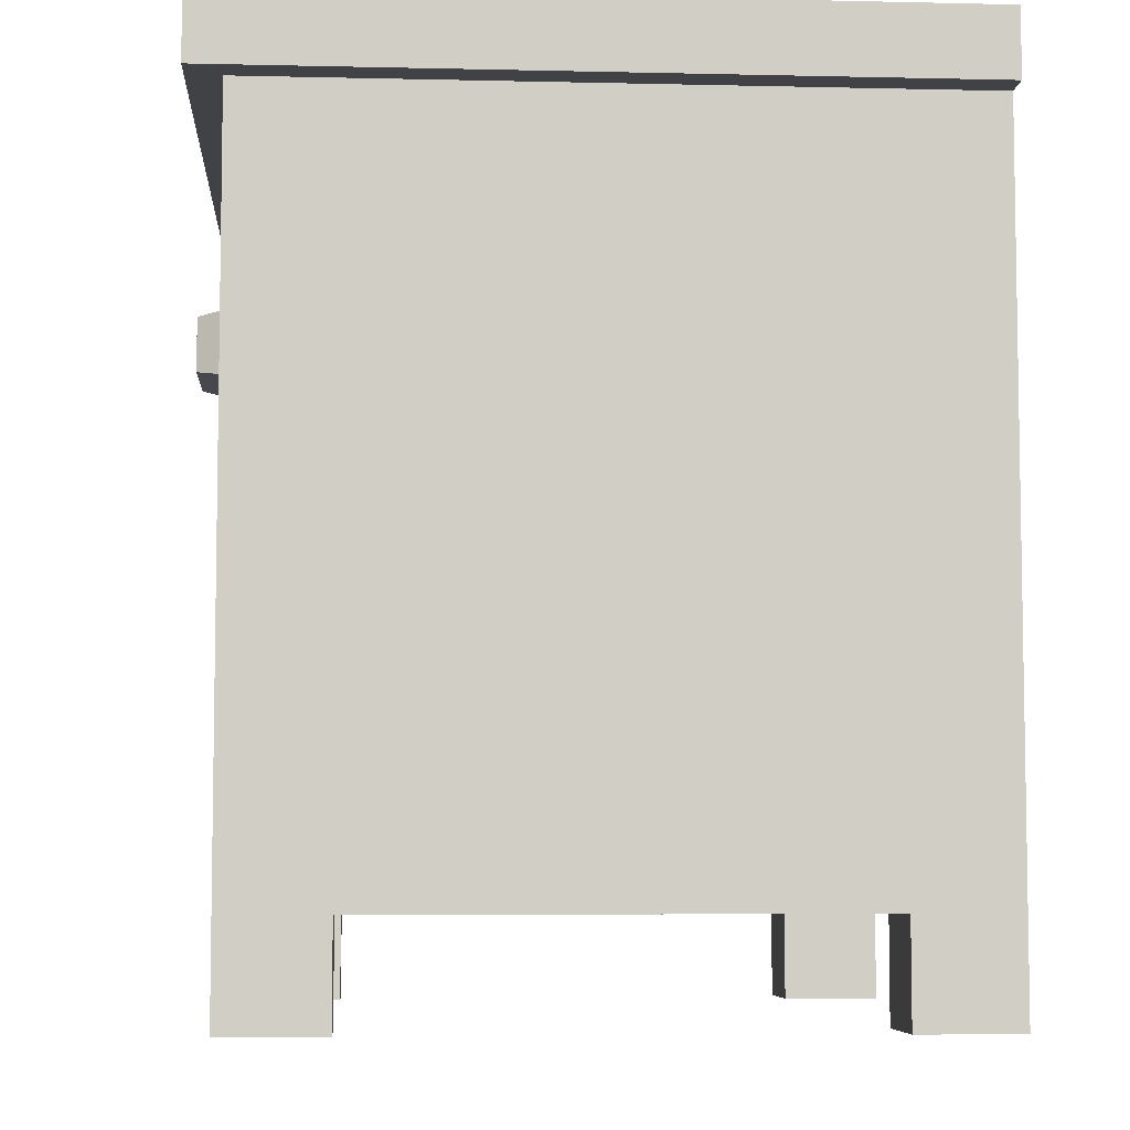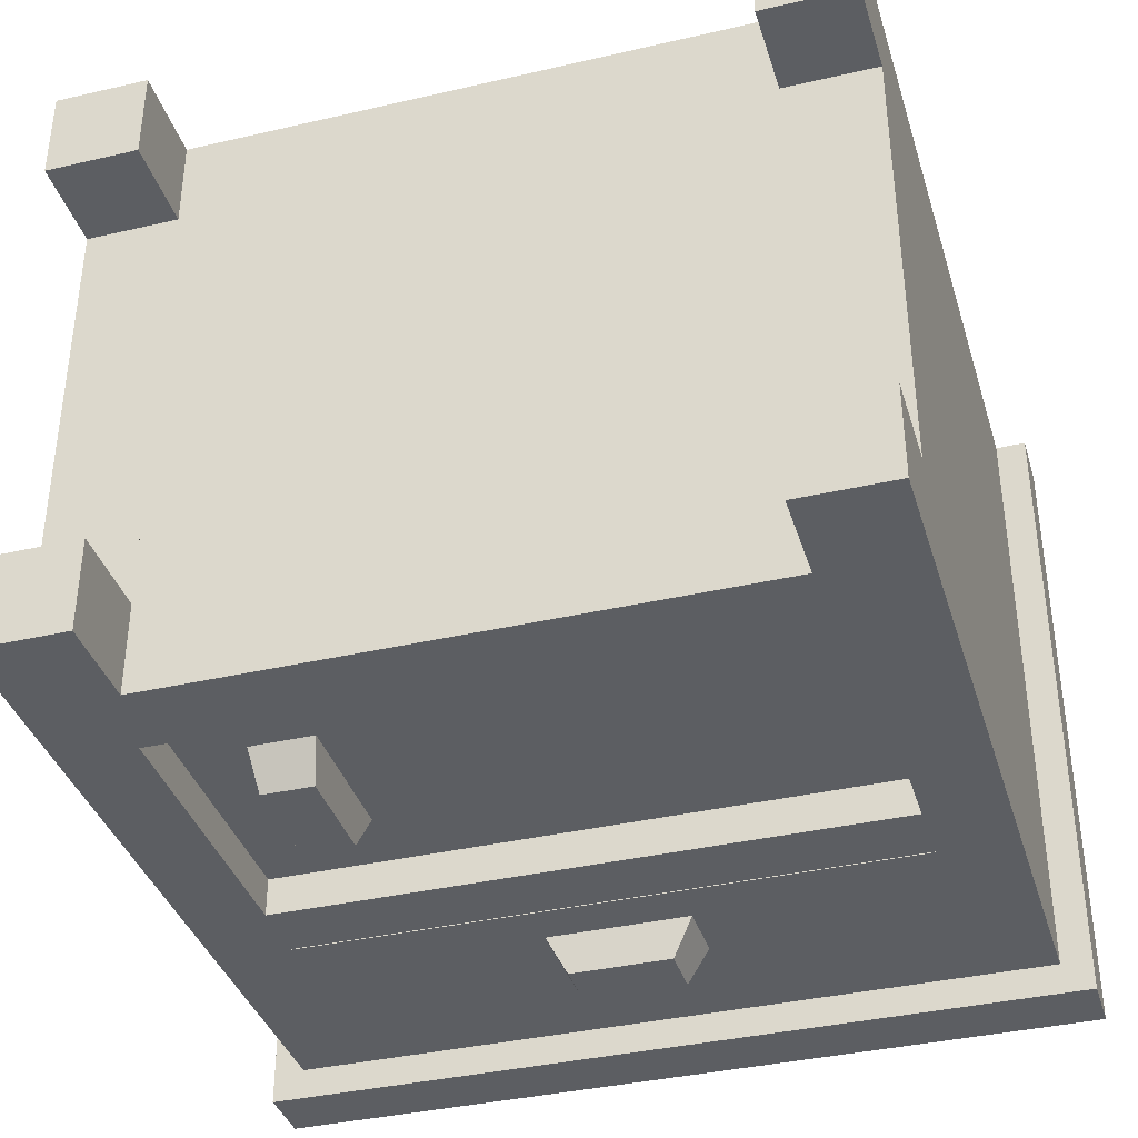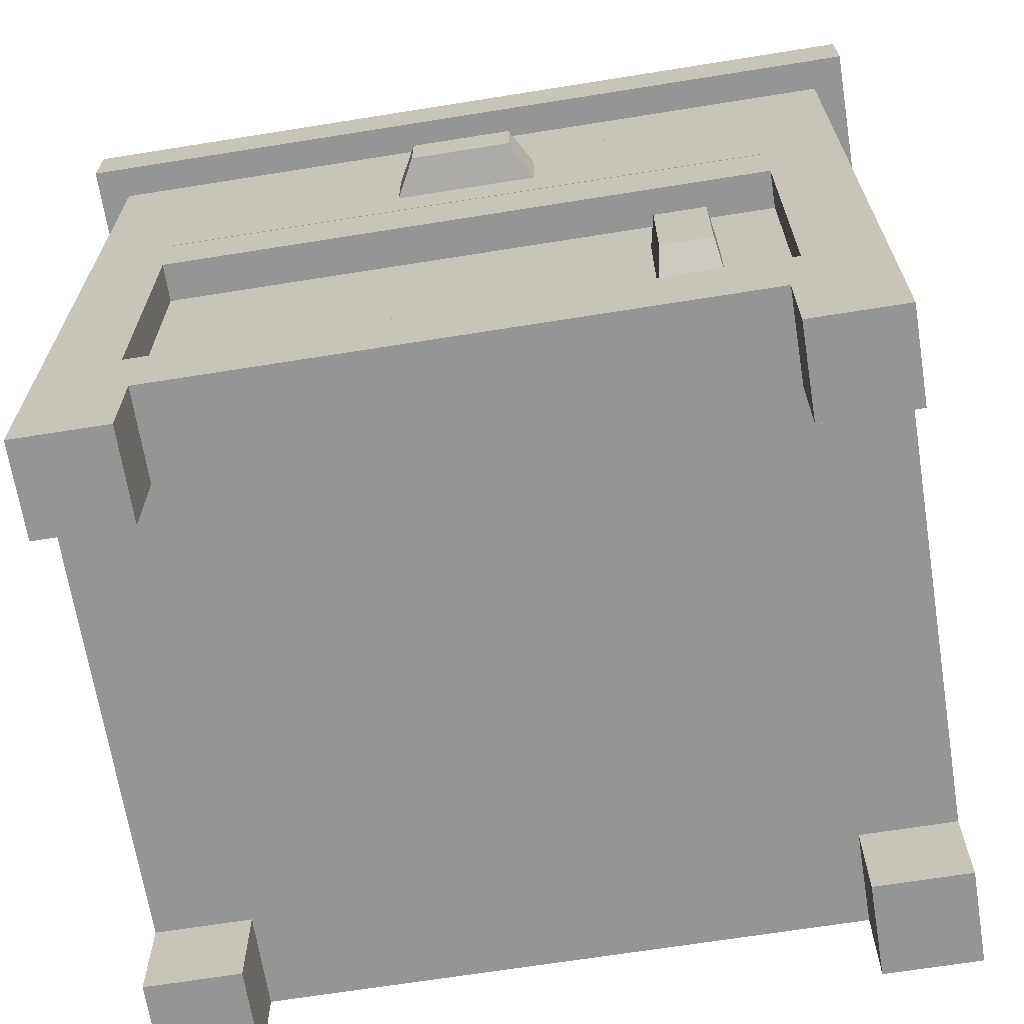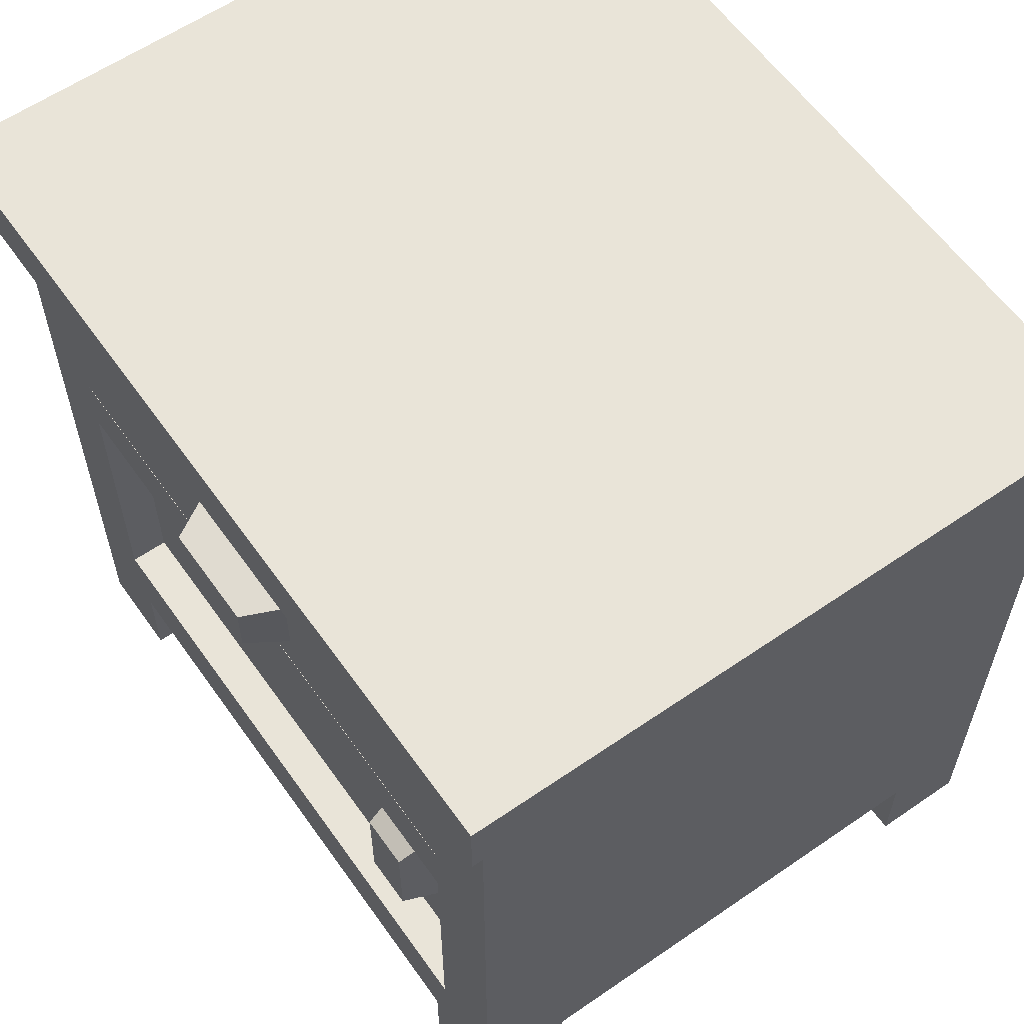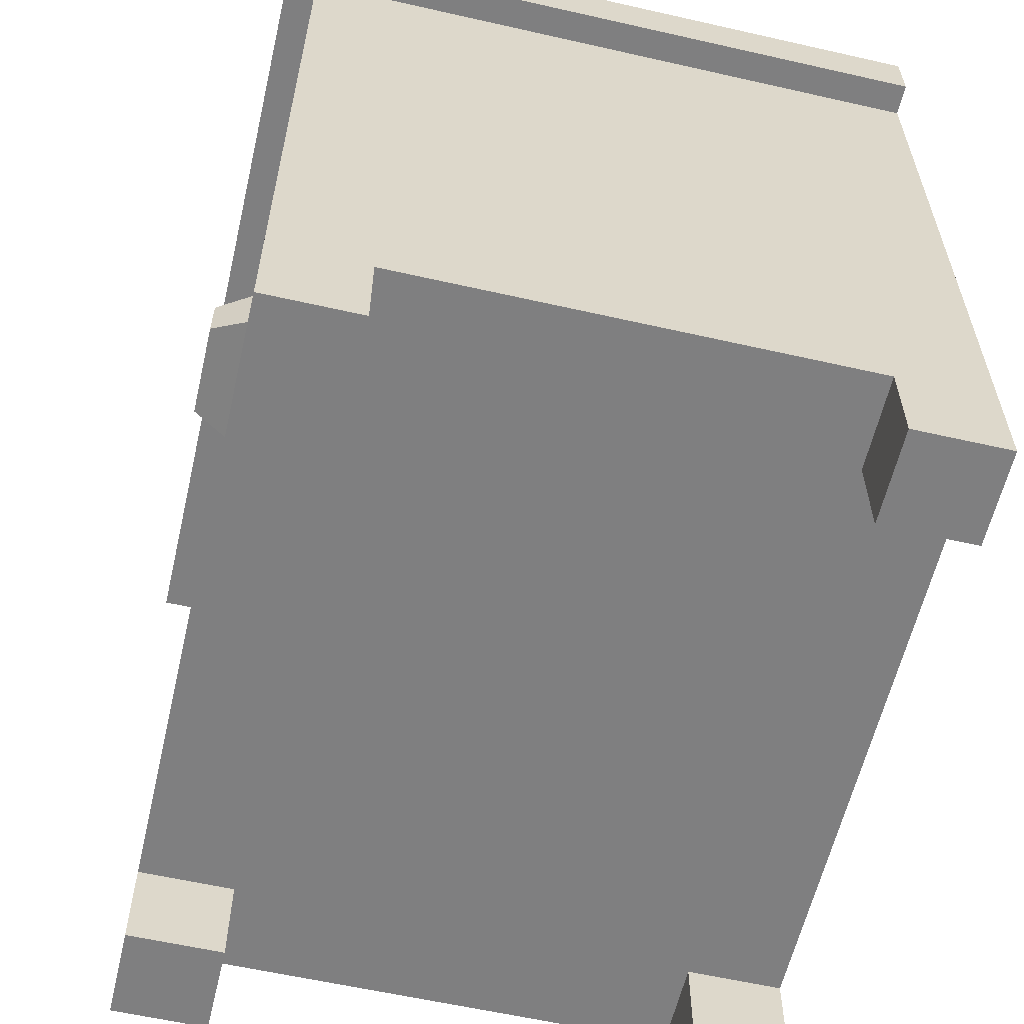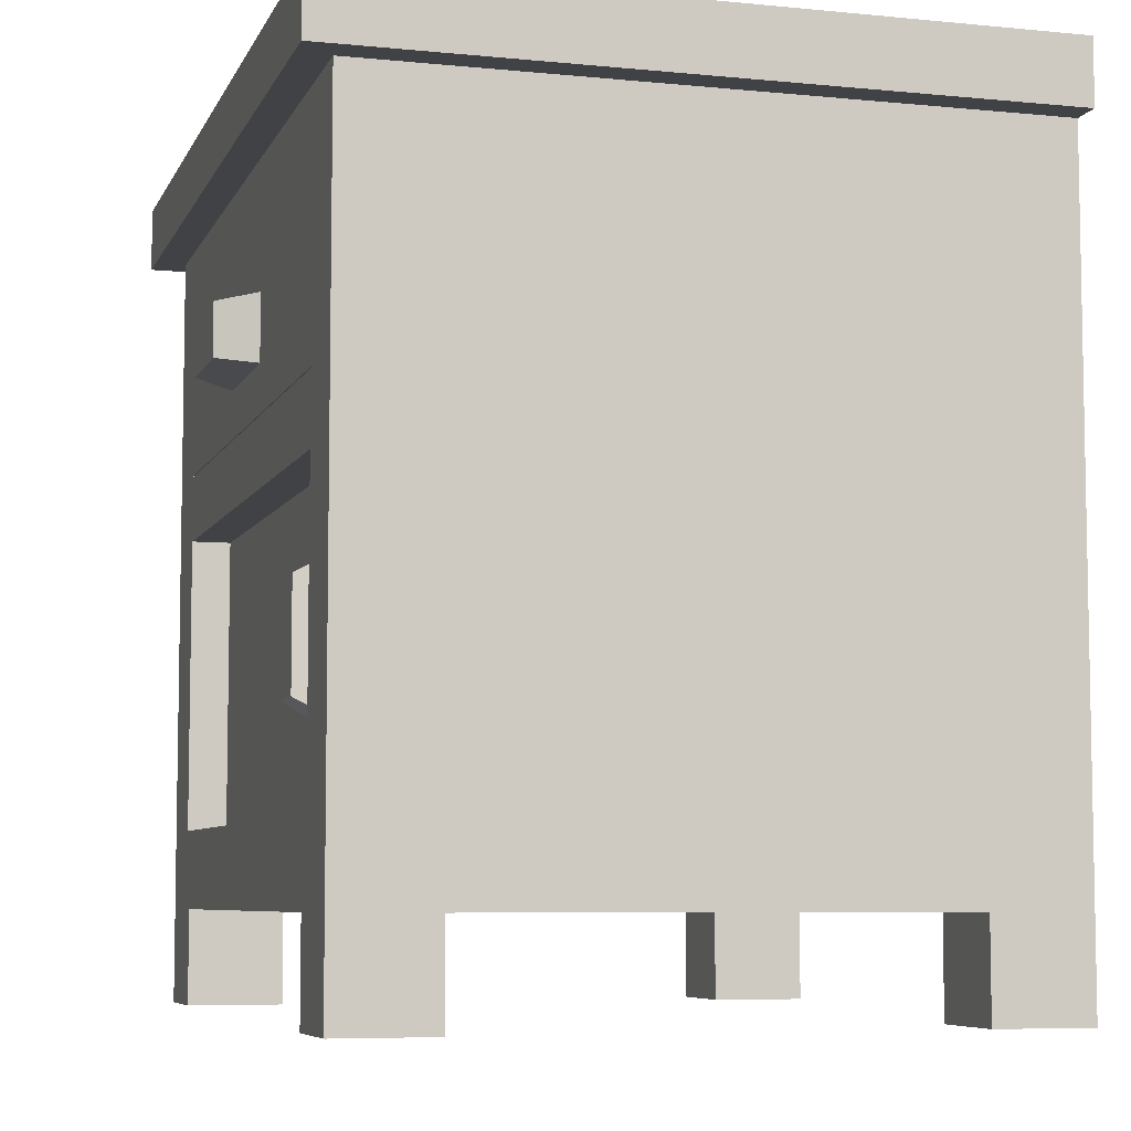
<metadata>
{"format":"obj","ext":"obj","renderer":"f3d","projection":"perspective","resolution":1024,"background":"white","views":[{"elev":-6.4,"azim":-94.0,"up":"+Y"},{"elev":-37.5,"azim":16.5,"up":"+Z"},{"elev":-67.4,"azim":-170.9,"up":"+Y"},{"elev":59.9,"azim":-125.2,"up":"+Y"},{"elev":-59.8,"azim":-103.1,"up":"+Y"},{"elev":-6.7,"azim":-106.2,"up":"+Y"}]}
</metadata>
<code>
g cabinetBedDrawer
v 7.219e-15 0 2.05
v -0.3 0 2.05
v 7.219e-15 2.432 2.05
v -0.3 0.3 2.05
v -2.16 0.3 2.05
v -2.46 2.432 2.05
v 0.1 2.632 2.05
v 0.1 2.432 2.05
v -2.56 2.432 2.05
v -2.56 2.632 2.05
v -2.46 1.128e-16 2.05
v -2.16 1.128e-16 2.05
v -2.46 1.128e-16 1.75
v -2.46 0.3 1.75
v -2.46 0.3 0.3
v -2.46 2.432 1.083e-14
v -2.46 1.128e-16 0.3
v -2.46 1.128e-16 1.083e-14
v -2.16 1.128e-16 1.083e-14
v -2.214 0.546 7.219e-15
v -2.16 0.3 1.083e-14
v -0.246 0.546 0
v -2.214 1.473 1.083e-14
v -2.214 1.682 1.083e-14
v -0.246 1.473 3.61e-15
v -2.214 2.186 7.219e-15
v -0.246 2.186 0
v 0 2.432 0
v 0 0 0
v -0.3 0.3 0
v -0.3 0 0
v -0.246 1.682 3.61e-15
v 0 0.3 0.3
v 7.219e-15 0.3 1.75
v 7.219e-15 0 1.75
v 0 0 0.3
v -2.214 0.546 1.64
v -2.214 1.473 1.64
v -0.246 2.186 1.64
v -0.246 1.682 1.64
v -0.246 1.686 1.64
v -0.246 0.546 1.64
v -2.214 2.186 1.64
v 0.1 2.632 -0.1
v -2.56 2.632 -0.1
v 0.1 2.432 -0.1
v -2.56 2.432 -0.1
v -2.16 0.3 1.75
v -2.16 0.3 0.3
v -0.3 0.3 0.3
v -0.3 0.3 1.75
v -0.3 0 0.3
v -2.16 1.128e-16 0.3
v -2.16 1.128e-16 1.75
v -0.3 0 1.75
v -0.246 1.473 1.64
v -2.214 1.682 1.64
v -2.214 1.686 1.64
f 2 1 3
f 3 4 2
f 3 5 4
f 5 3 6
f 7 6 3
f 3 8 7
f 7 9 6
f 7 10 9
f 5 6 11
f 11 12 5
f 14 13 11
f 14 11 6
f 15 14 6
f 15 6 16
f 17 15 16
f 16 18 17
f 19 18 16
f 16 20 19
f 20 21 19
f 20 22 21
f 16 23 20
f 16 24 23
f 24 25 23
f 16 26 24
f 16 27 26
f 16 28 27
f 22 25 28
f 22 28 29
f 30 22 29
f 30 21 22
f 29 31 30
f 25 32 28
f 25 24 32
f 32 27 28
f 29 28 3
f 3 33 29
f 3 34 33
f 3 35 34
f 3 1 35
f 29 33 36
f 37 20 23
f 23 38 37
f 39 27 32
f 32 40 39
f 40 41 39
f 37 42 22
f 22 20 37
f 27 39 43
f 43 26 27
f 10 7 44
f 44 45 10
f 44 46 47
f 47 45 44
f 46 44 7
f 7 8 46
f 16 6 9
f 16 9 47
f 28 16 47
f 28 47 46
f 3 28 46
f 46 8 3
f 45 47 9
f 9 10 45
f 49 48 14
f 14 15 49
f 48 49 21
f 48 21 30
f 5 48 30
f 5 30 50
f 5 50 51
f 51 4 5
f 51 50 33
f 33 34 51
f 29 36 52
f 52 31 29
f 52 36 33
f 33 50 52
f 30 31 52
f 52 50 30
f 19 53 17
f 17 18 19
f 17 53 49
f 49 15 17
f 19 21 49
f 49 53 19
f 54 12 11
f 11 13 54
f 54 13 14
f 14 48 54
f 54 48 5
f 5 12 54
f 35 1 2
f 2 55 35
f 51 55 2
f 2 4 51
f 35 55 51
f 51 34 35
f 56 42 37
f 37 38 56
f 25 56 38
f 38 23 25
f 57 40 32
f 32 24 57
f 25 22 42
f 42 56 25
f 24 26 43
f 43 58 24
f 24 58 57
f 40 57 58
f 58 41 40
f 41 58 43
f 43 39 41
g door 2
v -0.246 1.473 0.123
v -0.246 1.473 0.287
v -2.214 1.473 0.123
v -2.214 1.473 0.287
v -2.214 0.546 0.123
v -2.214 0.546 0.287
v -0.246 0.546 0.123
v -0.246 0.546 0.287
v -2.009 0.791 0.123
v -2.009 1.247 0.123
v -1.804 1.247 0.123
v -1.804 0.791 0.123
v -1.988 0.8566 0
v -1.825 0.8566 0
v -1.988 1.181 0
v -1.825 1.181 0
f 60 59 61
f 61 62 60
f 61 63 64
f 64 62 61
f 63 65 66
f 66 64 63
f 67 65 63
f 63 61 67
f 61 68 67
f 61 69 68
f 65 67 70
f 70 59 65
f 70 69 59
f 69 61 59
f 65 59 60
f 60 66 65
f 72 71 73
f 73 74 72
f 72 74 69
f 69 70 72
f 72 70 67
f 67 71 72
f 68 69 74
f 74 73 68
f 68 73 71
f 71 67 68
g drawer
v -0.246 1.686 1.64
v -2.214 1.686 1.64
v -0.246 2.186 1.64
v -2.214 2.186 1.64
v -0.246 1.686 0
v -1.458 1.833 0
v -2.214 1.686 0
v -2.214 2.186 0
v -1.458 2.038 0
v -1.002 2.038 0
v -1.002 1.833 0
v -0.246 2.186 0
v -0.4493 2.186 1.437
v -0.4493 2.186 0.2033
v -2.011 2.186 0.2033
v -2.011 2.186 1.437
v -0.4493 1.786 1.437
v -2.011 1.786 1.437
v -0.4493 1.786 0.2033
v -2.011 1.786 0.2033
v -1.068 1.854 -0.123
v -1.068 2.018 -0.123
v -1.392 1.854 -0.123
v -1.392 2.018 -0.123
f 76 75 77
f 77 78 76
f 80 79 81
f 81 82 80
f 82 83 80
f 82 84 83
f 79 80 85
f 85 86 79
f 85 84 86
f 84 82 86
f 79 86 77
f 77 75 79
f 79 75 76
f 76 81 79
f 82 81 76
f 76 78 82
f 88 87 86
f 86 82 88
f 82 89 88
f 82 78 89
f 87 78 77
f 77 86 87
f 87 90 78
f 90 89 78
f 92 91 93
f 93 94 92
f 94 89 90
f 90 92 94
f 91 92 90
f 90 87 91
f 88 93 91
f 91 87 88
f 94 93 88
f 88 89 94
f 85 95 96
f 96 84 85
f 98 97 80
f 80 83 98
f 83 84 96
f 96 98 83
f 95 85 80
f 80 97 95
f 95 97 98
f 98 96 95

</code>
